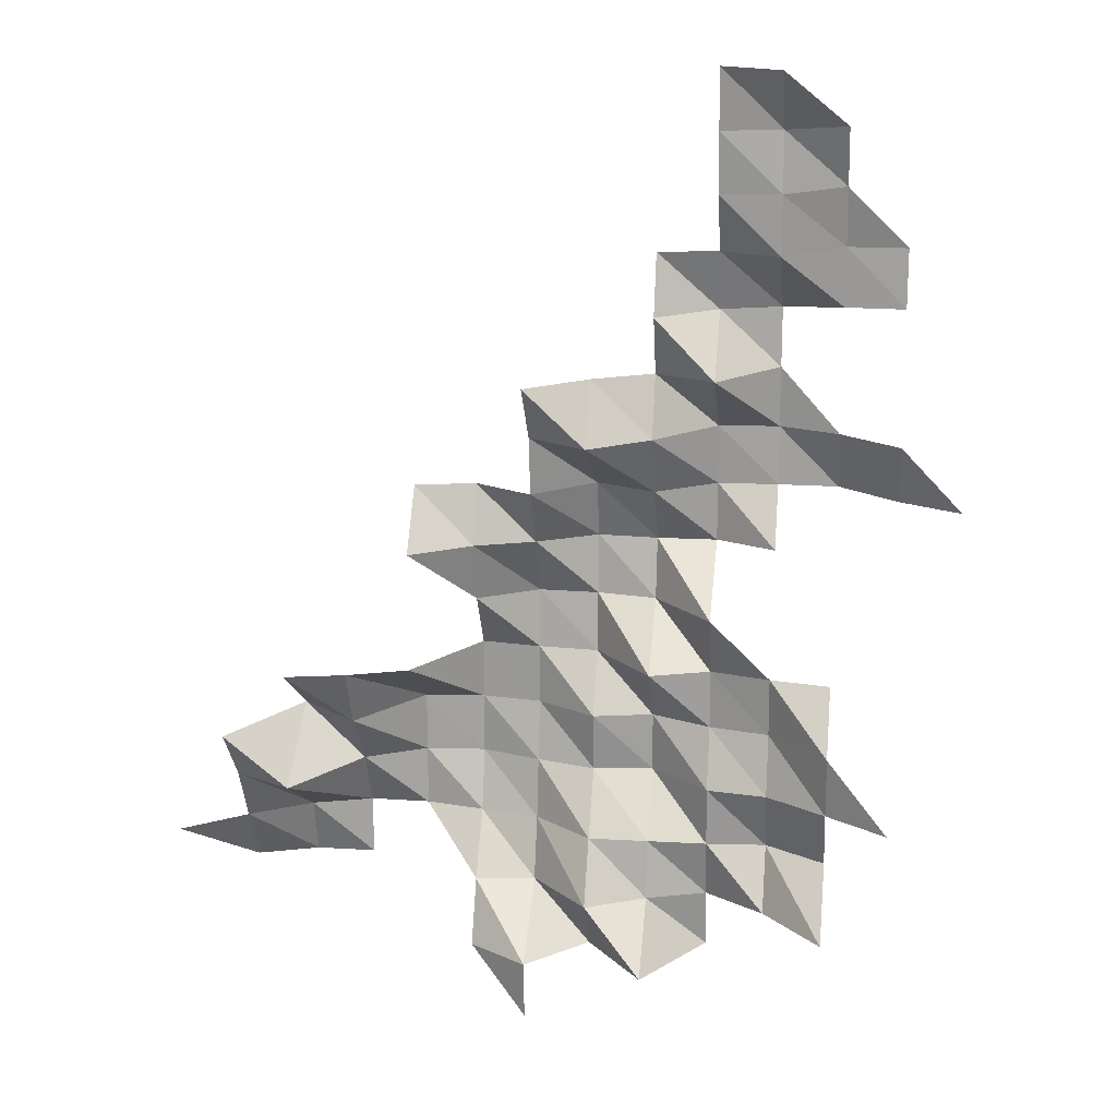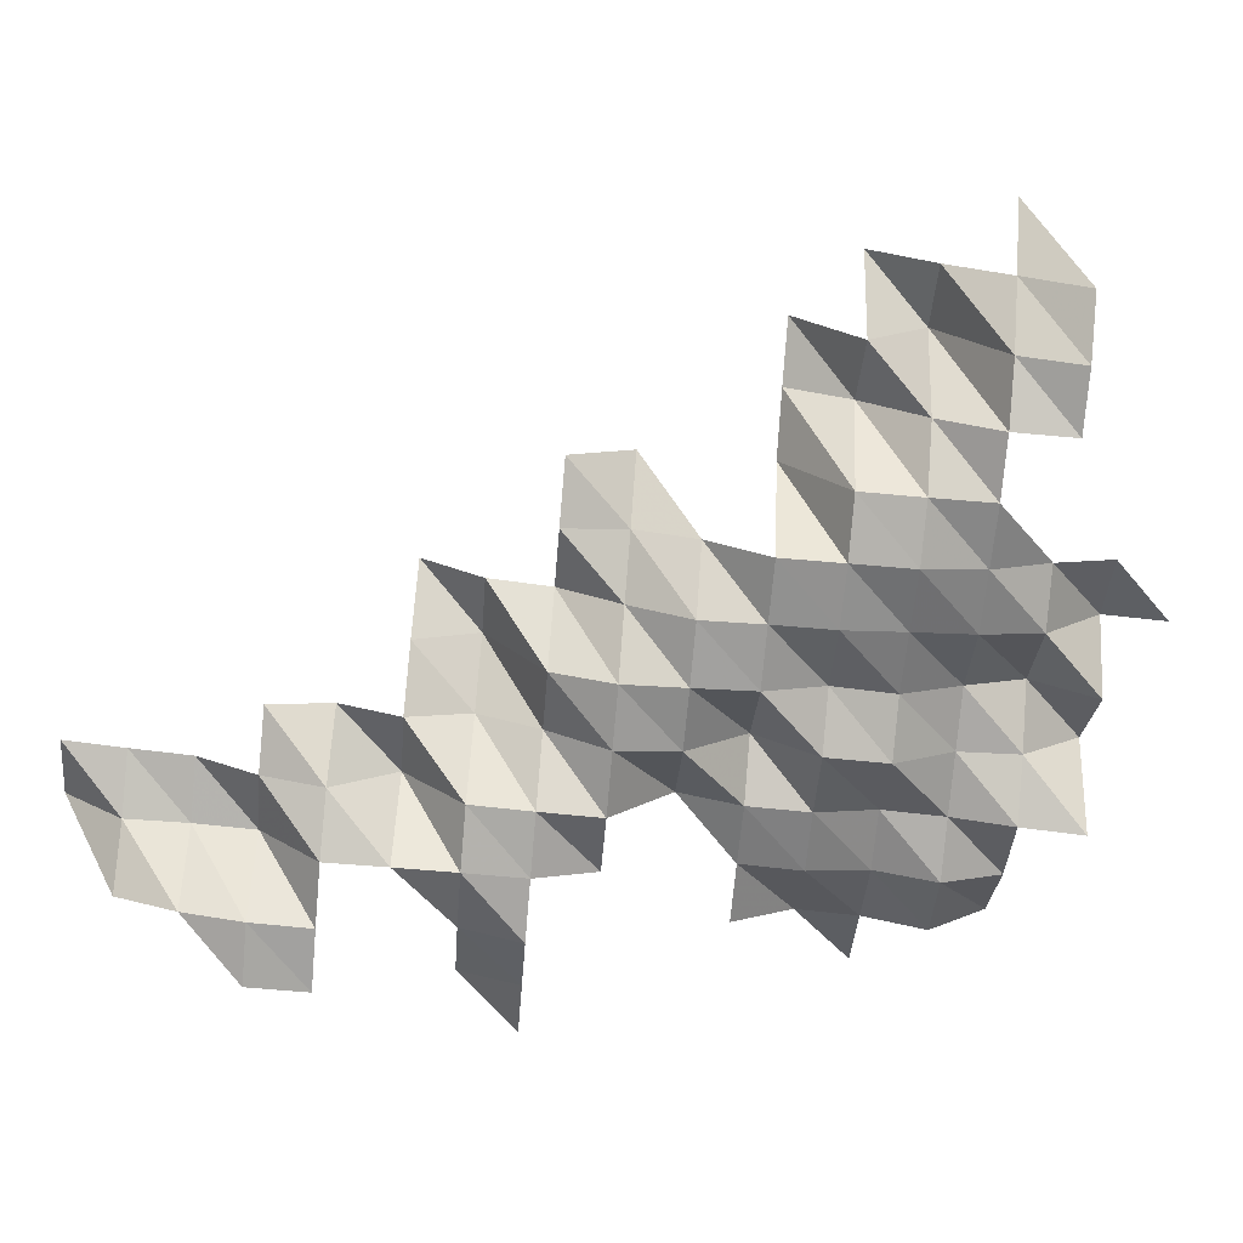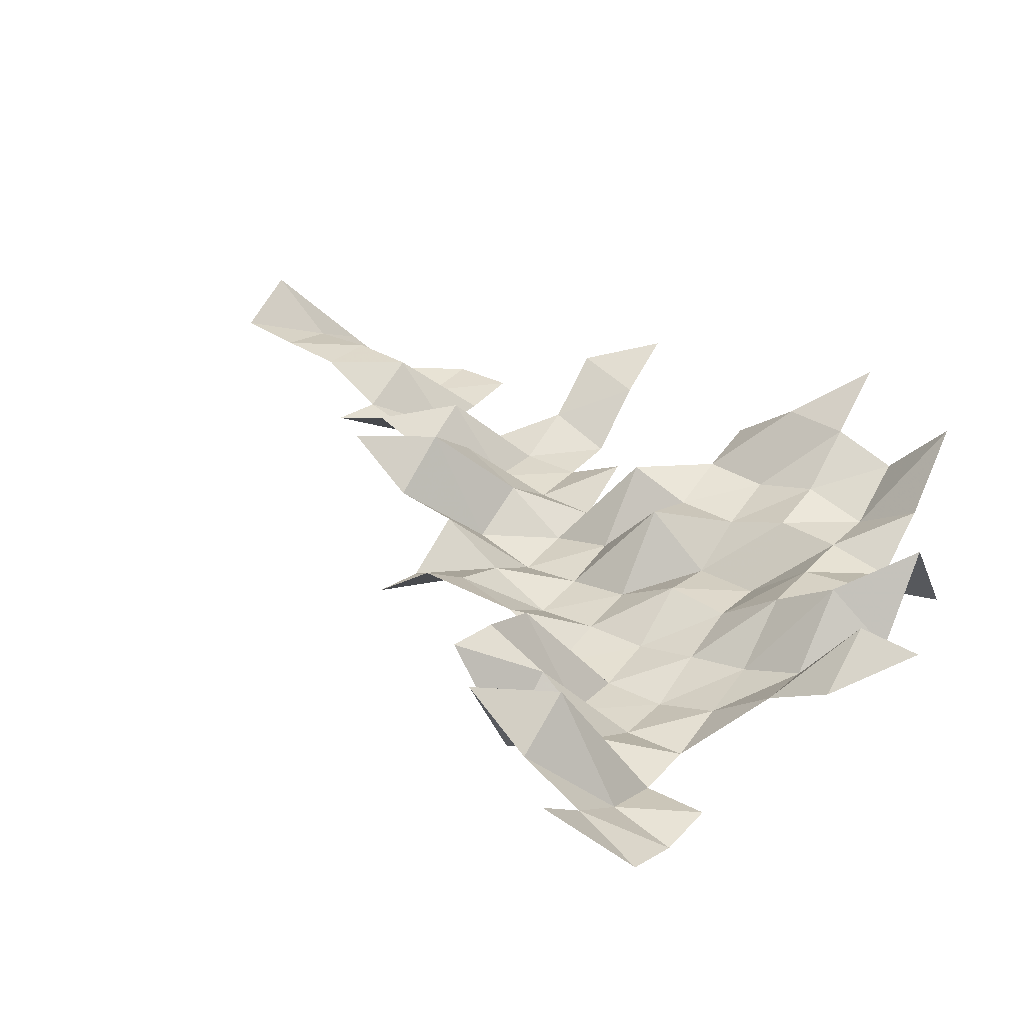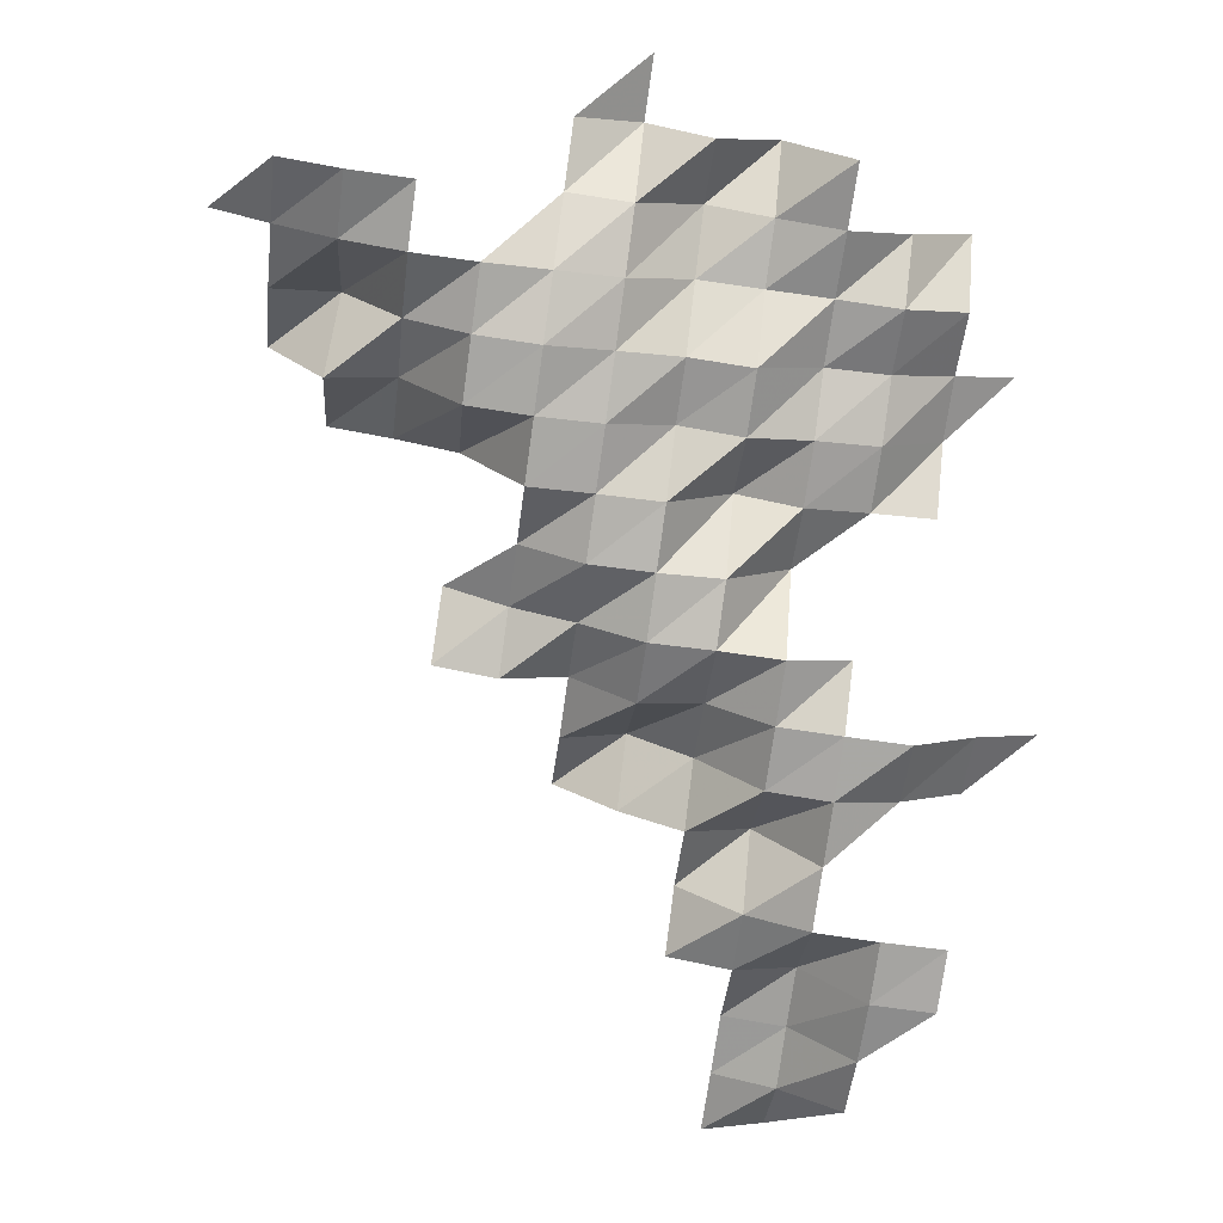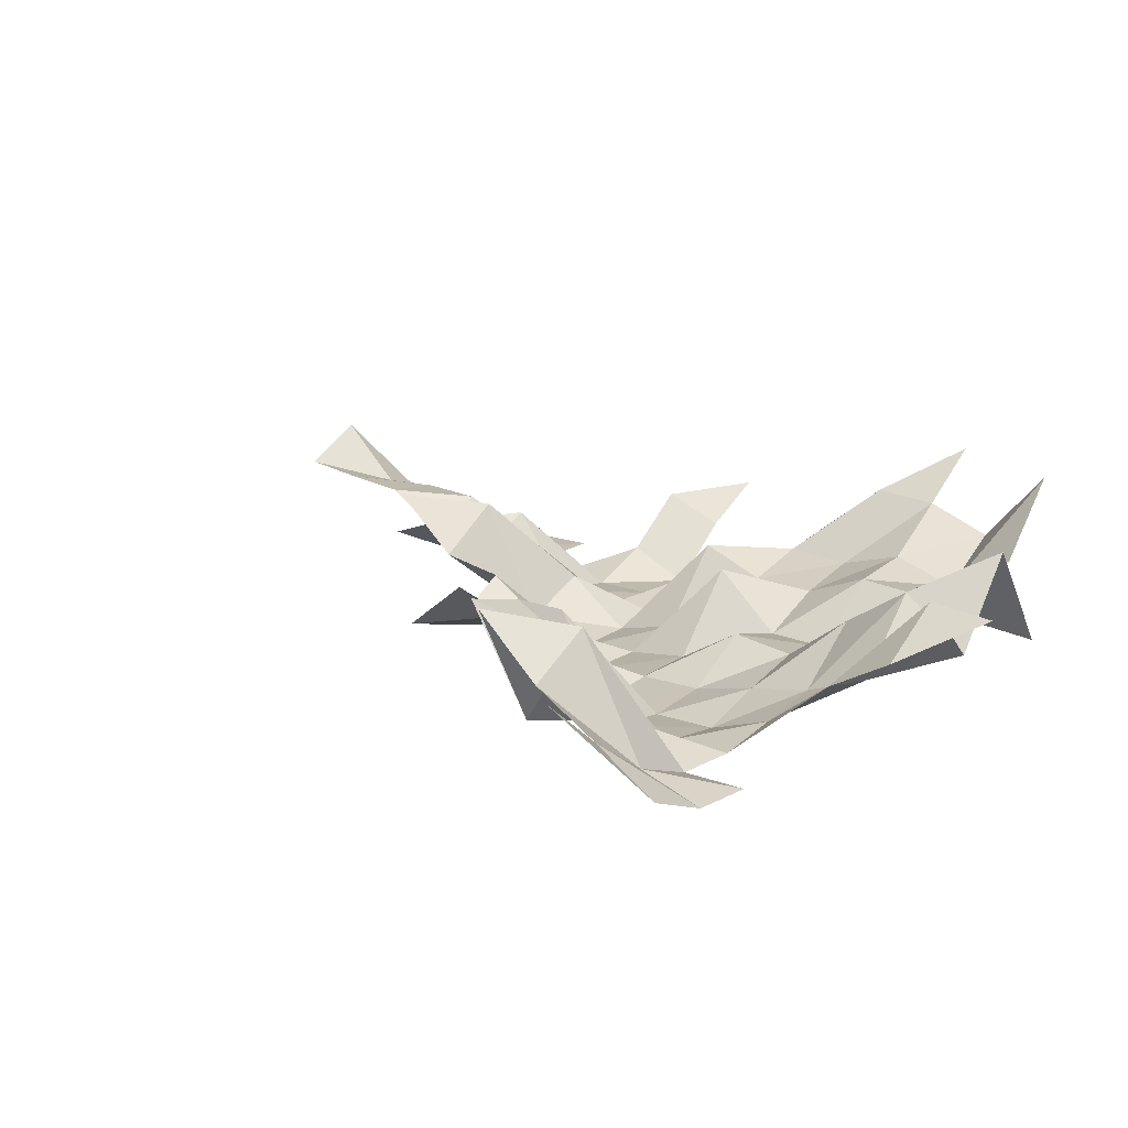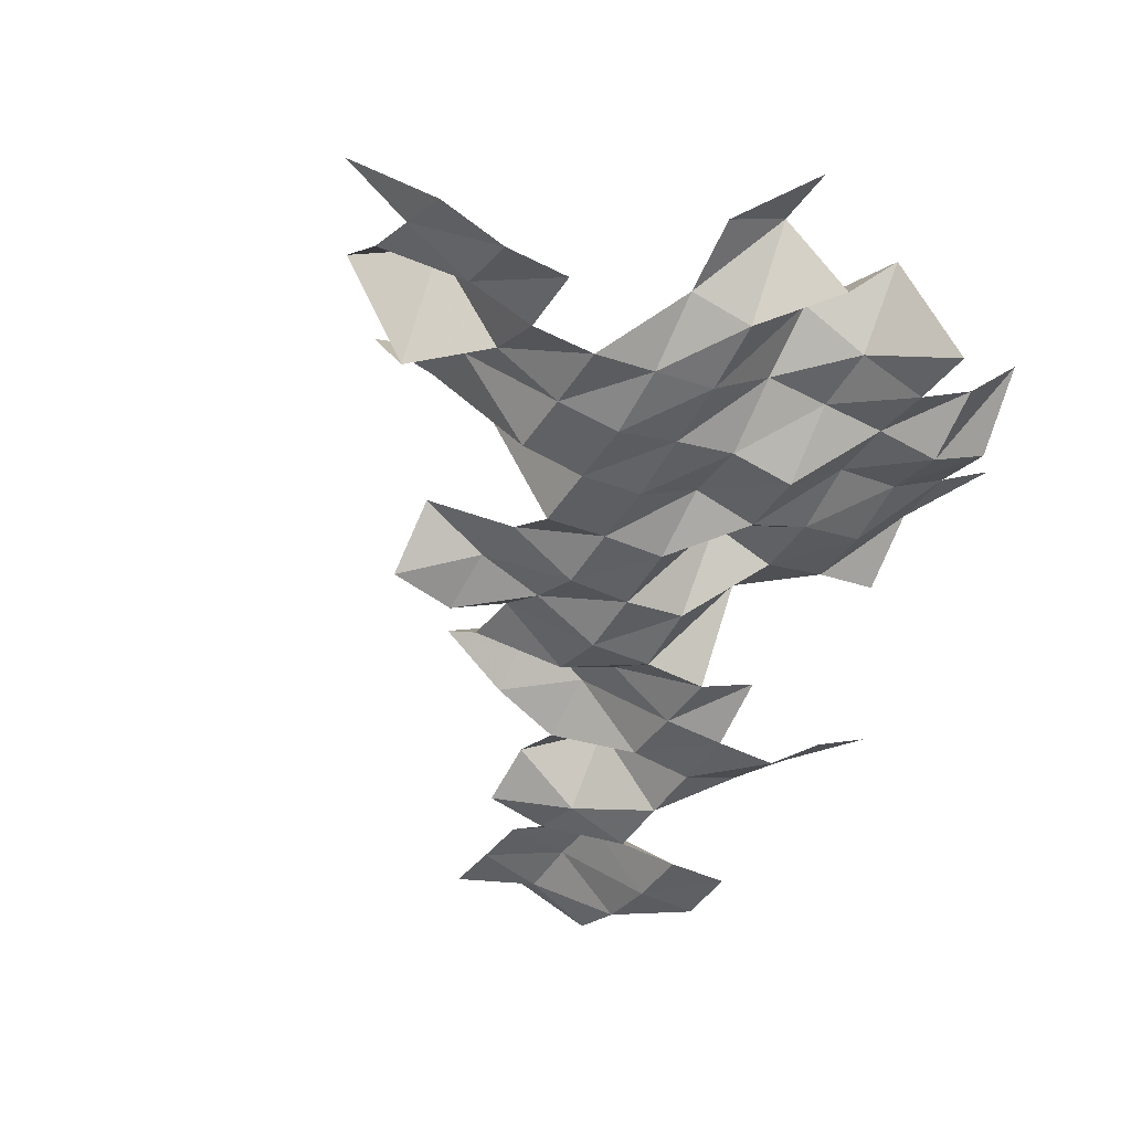
<metadata>
{"format":"obj","ext":"obj","renderer":"f3d","projection":"perspective","resolution":1024,"background":"white","views":[{"elev":17.0,"azim":7.6,"up":"+Y"},{"elev":-74.5,"azim":-94.9,"up":"+Z"},{"elev":34.1,"azim":-55.5,"up":"+Z"},{"elev":-75.3,"azim":-7.9,"up":"+Z"},{"elev":15.2,"azim":-50.8,"up":"+Z"},{"elev":-44.6,"azim":-30.7,"up":"+Z"}]}
</metadata>
<code>
v 3.295e+05 5.508e+06 6037
v 3.285e+05 5.508e+06 5455
v 3.295e+05 5.508e+06 6128
v 3.305e+05 5.508e+06 5106
v 3.315e+05 5.508e+06 6432
v 3.325e+05 5.508e+06 4865
v 3.245e+05 5.51e+06 4359
v 3.255e+05 5.51e+06 3992
v 3.265e+05 5.51e+06 3981
v 3.285e+05 5.51e+06 4929
v 3.295e+05 5.51e+06 4777
v 3.305e+05 5.51e+06 5868
v 3.315e+05 5.51e+06 5344
v 3.325e+05 5.51e+06 4992
v 3.335e+05 5.51e+06 5701
v 3.345e+05 5.51e+06 6848
v 3.235e+05 5.51e+06 5756
v 3.245e+05 5.51e+06 4973
v 3.255e+05 5.51e+06 4320
v 3.265e+05 5.51e+06 3990
v 3.275e+05 5.51e+06 3992
v 3.285e+05 5.51e+06 4205
v 3.295e+05 5.51e+06 4422
v 3.305e+05 5.51e+06 5247
v 3.315e+05 5.51e+06 5225
v 3.325e+05 5.51e+06 5205
v 3.335e+05 5.51e+06 5122
v 3.345e+05 5.51e+06 5759
v 3.245e+05 5.512e+06 5541
v 3.255e+05 5.512e+06 6122
v 3.265e+05 5.512e+06 4537
v 3.275e+05 5.512e+06 3968
v 3.285e+05 5.512e+06 3888
v 3.295e+05 5.512e+06 4243
v 3.305e+05 5.512e+06 4535
v 3.315e+05 5.512e+06 4404
v 3.325e+05 5.512e+06 5281
v 3.335e+05 5.512e+06 5438
v 3.345e+05 5.512e+06 6125
v 3.355e+05 5.512e+06 6855
v 3.245e+05 5.512e+06 6422
v 3.255e+05 5.512e+06 4578
v 3.265e+05 5.512e+06 5421
v 3.275e+05 5.512e+06 3983
v 3.285e+05 5.512e+06 3888
v 3.295e+05 5.512e+06 4035
v 3.305e+05 5.512e+06 4663
v 3.315e+05 5.512e+06 4438
v 3.325e+05 5.512e+06 4909
v 3.335e+05 5.512e+06 5162
v 3.345e+05 5.512e+06 6191
v 3.255e+05 5.514e+06 6156
v 3.265e+05 5.514e+06 5928
v 3.275e+05 5.514e+06 5549
v 3.285e+05 5.514e+06 3879
v 3.295e+05 5.514e+06 4029
v 3.305e+05 5.514e+06 4105
v 3.315e+05 5.514e+06 5306
v 3.325e+05 5.514e+06 4947
v 3.335e+05 5.514e+06 5234
v 3.345e+05 5.514e+06 5434
v 3.285e+05 5.514e+06 4583
v 3.295e+05 5.514e+06 3949
v 3.305e+05 5.514e+06 3987
v 3.315e+05 5.514e+06 4176
v 3.325e+05 5.514e+06 5332
v 3.275e+05 5.516e+06 5532
v 3.285e+05 5.516e+06 4846
v 3.295e+05 5.516e+06 4460
v 3.305e+05 5.516e+06 3887
v 3.315e+05 5.516e+06 3956
v 3.325e+05 5.516e+06 3937
v 3.335e+05 5.516e+06 4449
v 3.275e+05 5.516e+06 4767
v 3.285e+05 5.516e+06 4525
v 3.295e+05 5.516e+06 5119
v 3.305e+05 5.516e+06 4209
v 3.315e+05 5.516e+06 4680
v 3.325e+05 5.516e+06 3972
v 3.335e+05 5.516e+06 3943
v 3.345e+05 5.516e+06 3946
v 3.355e+05 5.516e+06 4784
v 3.365e+05 5.516e+06 5349
v 3.295e+05 5.518e+06 5285
v 3.305e+05 5.518e+06 5948
v 3.315e+05 5.518e+06 5179
v 3.325e+05 5.518e+06 4038
v 3.335e+05 5.518e+06 3948
v 3.345e+05 5.518e+06 4375
v 3.355e+05 5.518e+06 5167
v 3.295e+05 5.518e+06 6130
v 3.305e+05 5.518e+06 5262
v 3.315e+05 5.518e+06 4720
v 3.325e+05 5.518e+06 5253
v 3.335e+05 5.518e+06 3943
v 3.315e+05 5.52e+06 5135
v 3.325e+05 5.52e+06 4273
v 3.335e+05 5.52e+06 3918
v 3.345e+05 5.52e+06 3882
v 3.355e+05 5.52e+06 3920
v 3.315e+05 5.52e+06 4783
v 3.325e+05 5.52e+06 4580
v 3.335e+05 5.52e+06 5038
v 3.345e+05 5.52e+06 3915
v 3.355e+05 5.52e+06 3916
v 3.325e+05 5.522e+06 5204
v 3.335e+05 5.522e+06 5097
v 3.345e+05 5.522e+06 4109
v 3.325e+05 5.522e+06 5305
v 3.335e+05 5.522e+06 5045
v 3.345e+05 5.522e+06 4500
v 3.325e+05 5.524e+06 5431
v 3.335e+05 5.524e+06 5954
f 2 3 1
f 10 3 2
f 10 11 3
f 11 4 3
f 11 12 4
f 12 5 4
f 12 13 5
f 13 6 5
f 13 14 6
f 17 18 7
f 18 8 7
f 18 19 8
f 19 9 8
f 19 20 9
f 21 22 10
f 22 11 10
f 22 23 11
f 23 12 11
f 23 24 12
f 24 13 12
f 24 25 13
f 25 14 13
f 25 26 14
f 26 15 14
f 26 27 15
f 27 16 15
f 27 28 16
f 29 19 18
f 29 30 19
f 30 20 19
f 30 31 20
f 31 21 20
f 31 32 21
f 32 22 21
f 32 33 22
f 33 23 22
f 33 34 23
f 34 24 23
f 34 35 24
f 35 25 24
f 35 36 25
f 36 26 25
f 36 37 26
f 37 27 26
f 37 38 27
f 38 28 27
f 38 39 28
f 41 30 29
f 41 42 30
f 42 31 30
f 42 43 31
f 43 32 31
f 43 44 32
f 44 33 32
f 44 45 33
f 45 34 33
f 45 46 34
f 46 35 34
f 46 47 35
f 47 36 35
f 47 48 36
f 48 37 36
f 48 49 37
f 49 38 37
f 49 50 38
f 50 39 38
f 50 51 39
f 51 40 39
f 52 43 42
f 52 53 43
f 53 44 43
f 53 54 44
f 54 45 44
f 54 55 45
f 55 46 45
f 55 56 46
f 56 47 46
f 56 57 47
f 57 48 47
f 57 58 48
f 58 49 48
f 58 59 49
f 59 50 49
f 59 60 50
f 60 51 50
f 60 61 51
f 62 56 55
f 62 63 56
f 63 57 56
f 63 64 57
f 64 58 57
f 64 65 58
f 65 59 58
f 65 66 59
f 66 60 59
f 67 68 62
f 68 63 62
f 68 69 63
f 69 64 63
f 69 70 64
f 70 65 64
f 70 71 65
f 71 66 65
f 71 72 66
f 74 68 67
f 74 75 68
f 75 69 68
f 75 76 69
f 76 70 69
f 76 77 70
f 77 71 70
f 77 78 71
f 78 72 71
f 78 79 72
f 79 73 72
f 79 80 73
f 84 77 76
f 84 85 77
f 85 78 77
f 85 86 78
f 86 79 78
f 86 87 79
f 87 80 79
f 87 88 80
f 88 81 80
f 88 89 81
f 89 82 81
f 89 90 82
f 90 83 82
f 91 85 84
f 91 92 85
f 92 86 85
f 92 93 86
f 93 87 86
f 93 94 87
f 94 88 87
f 94 95 88
f 95 89 88
f 96 94 93
f 96 97 94
f 97 95 94
f 97 98 95
f 101 97 96
f 101 102 97
f 102 98 97
f 102 103 98
f 103 99 98
f 103 104 99
f 104 100 99
f 104 105 100
f 106 103 102
f 106 107 103
f 107 104 103
f 107 108 104
f 108 105 104
f 109 107 106
f 109 110 107
f 110 108 107
f 110 111 108
f 112 110 109
f 112 113 110
f 113 111 110

</code>
